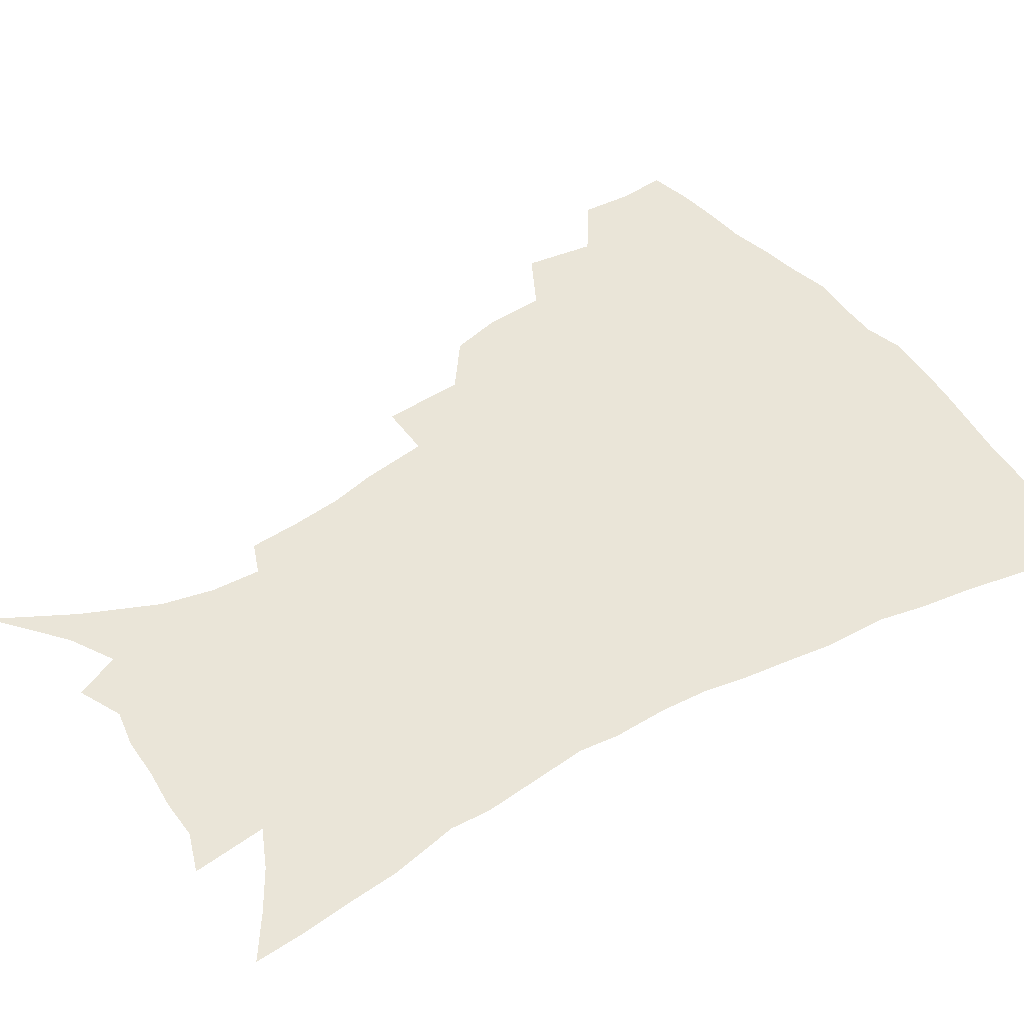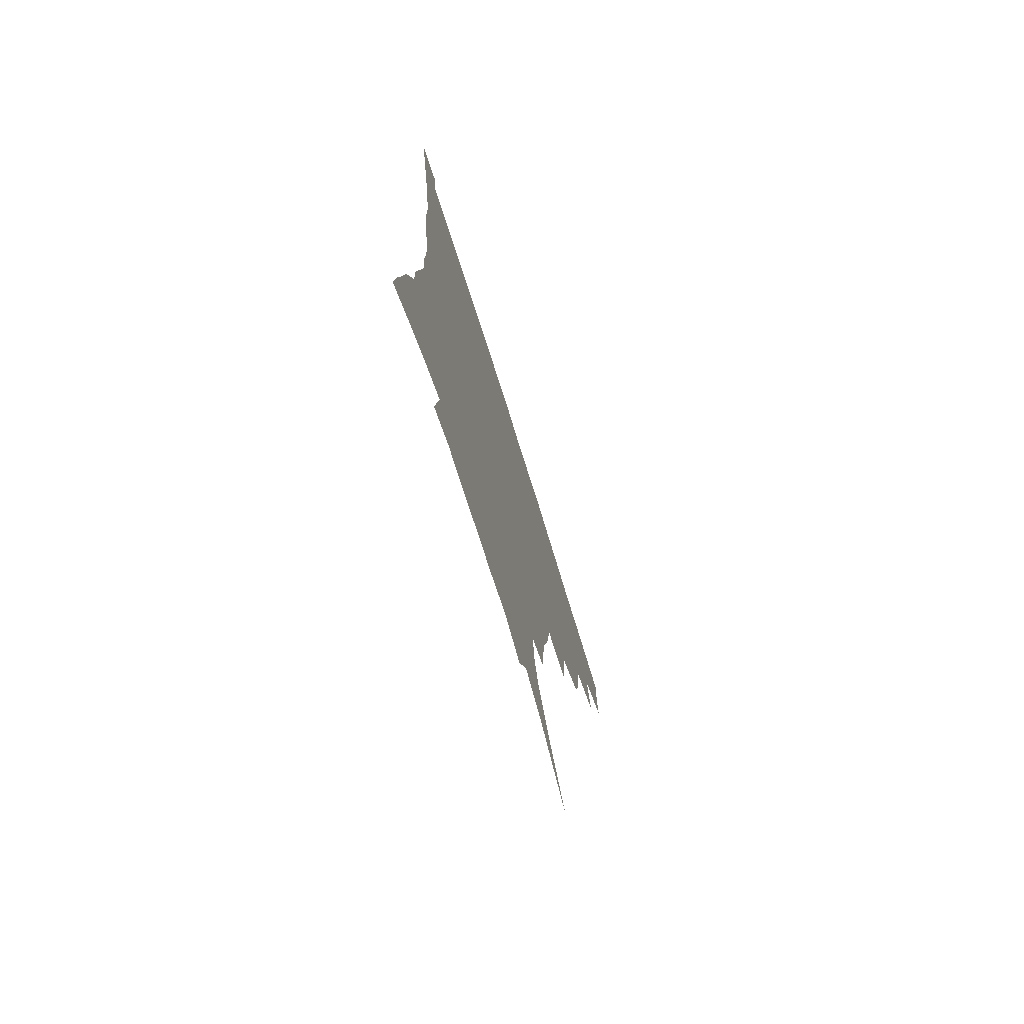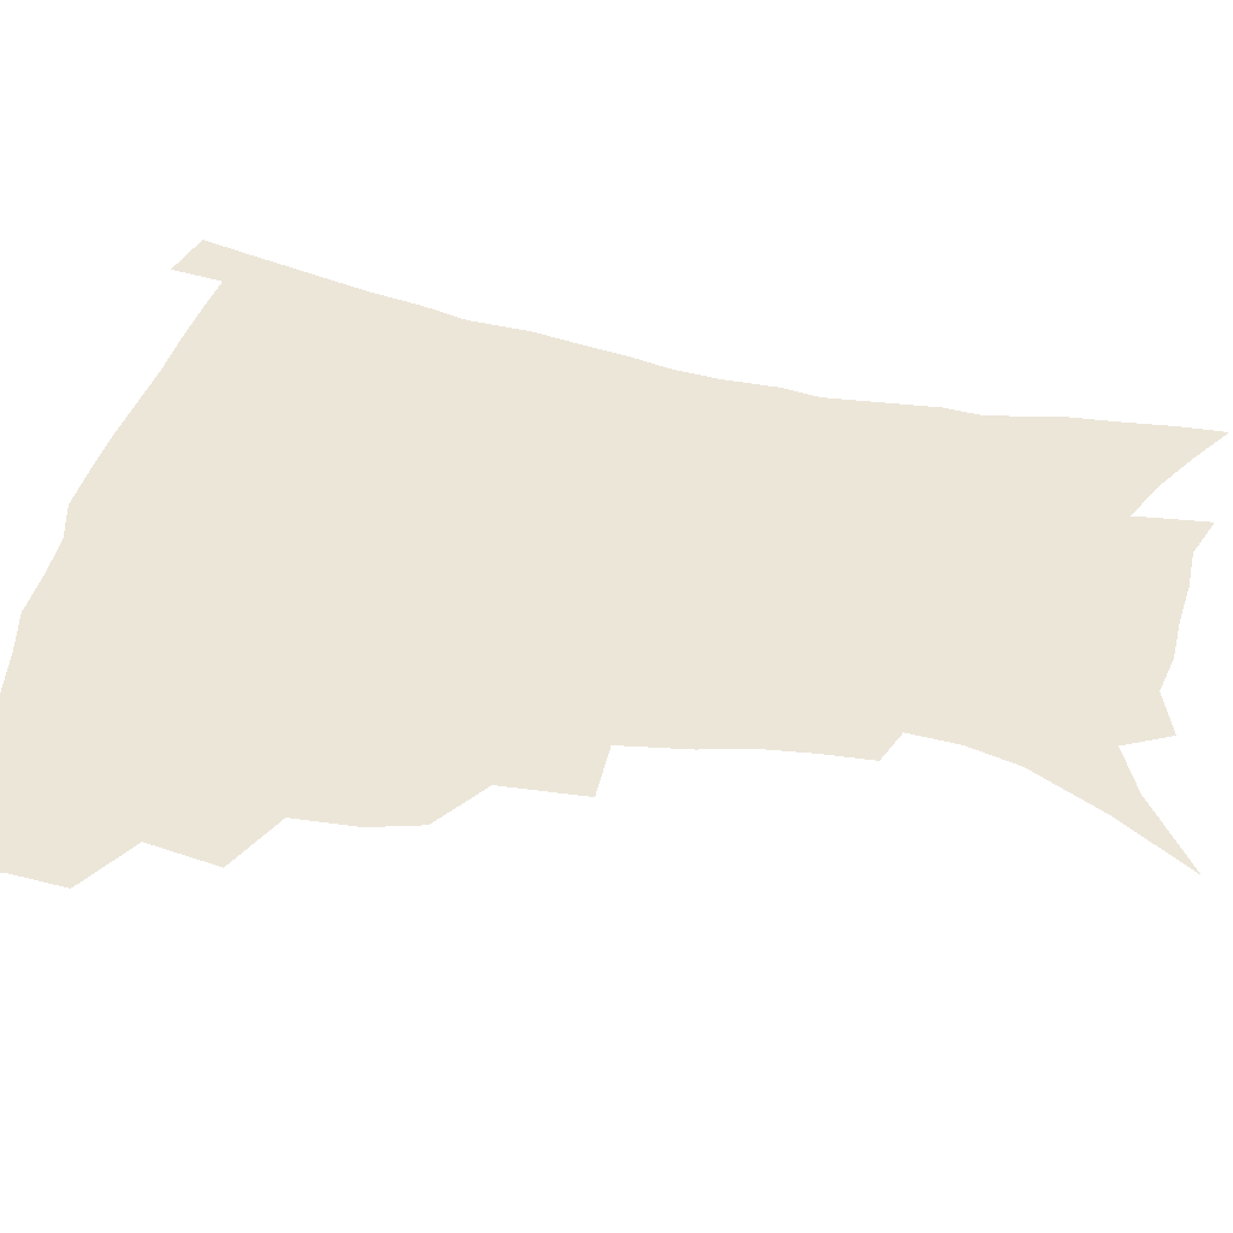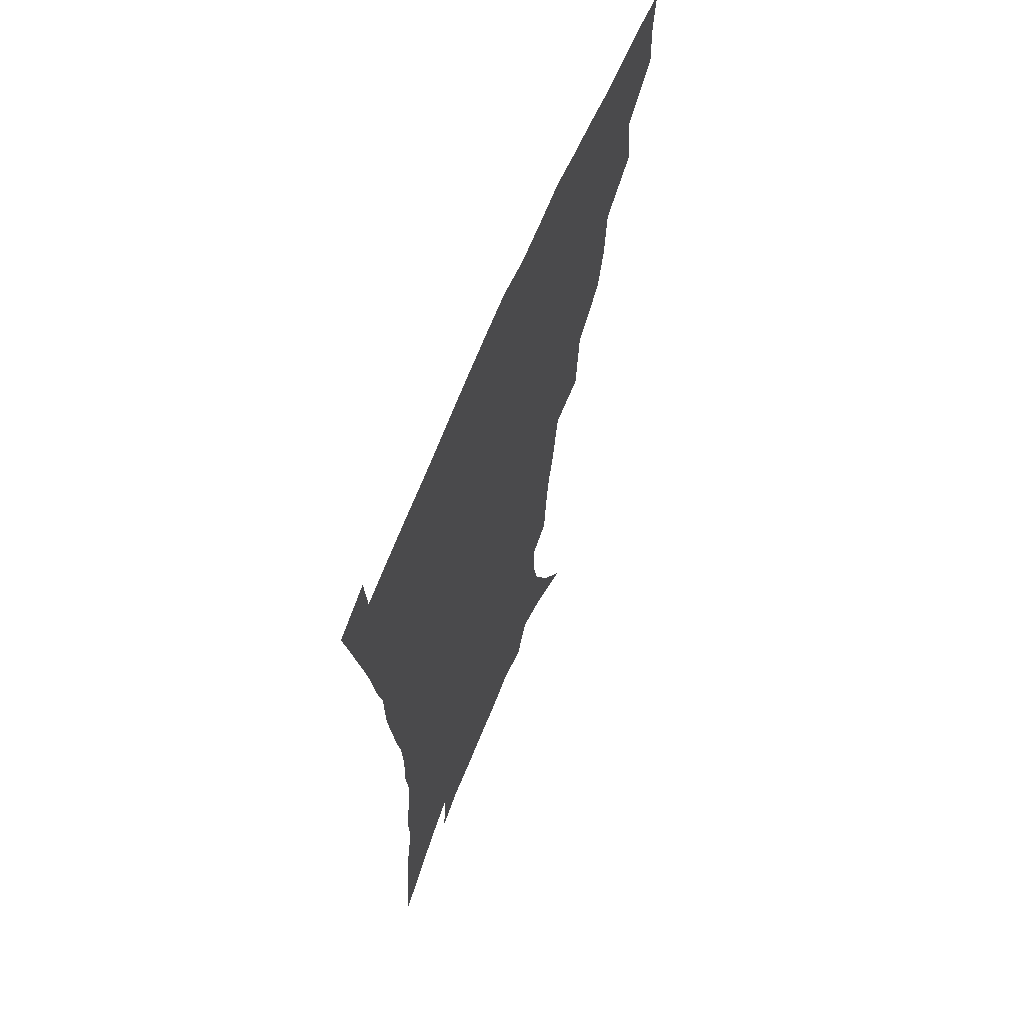
<metadata>
{"format":"obj","ext":"obj","renderer":"f3d","projection":"perspective","resolution":1024,"background":"white","views":[{"elev":44.5,"azim":56.5,"up":"+Z"},{"elev":-76.1,"azim":107.5,"up":"+Y"},{"elev":49.1,"azim":-76.9,"up":"+Z"},{"elev":65.1,"azim":112.3,"up":"+Y"}]}
</metadata>
<code>
v 438.5 396.7 0
v 439.4 414.9 0
v 437.6 430.9 0
v 454.2 359.3 0
v 457.4 383.4 0
v 455.7 399.7 0
v 455.4 416.5 0
v 452.8 433.8 0
v 480.2 310 0
v 475.5 327 0
v 473.9 348.2 0
v 475.4 370.9 0
v 473.9 387.2 0
v 472.3 402.8 0
v 470.7 418.2 0
v 468.2 435.4 0
v 499.5 268.4 0
v 497.3 296.7 0
v 495.1 321.1 0
v 492.9 339.2 0
v 492.2 358.6 0
v 490.9 374.7 0
v 489.3 390 0
v 487.6 404.9 0
v 485.7 420 0
v 483.6 436.3 0
v 529.5 195.2 0
v 528.1 212.5 0
v 525.8 229.8 0
v 521.9 245.2 0
v 518.1 268.2 0
v 513.8 288.5 0
v 511 308.5 0
v 508.1 324.7 0
v 506.9 342.8 0
v 506.6 361.7 0
v 505.6 377.5 0
v 504.1 392.2 0
v 502.5 406.6 0
v 500.7 421.1 0
v 498.2 439.3 0
v 510.7 105.3 0
v 525.2 131.4 0
v 536.4 156.5 0
v 540.1 173.8 0
v 540.8 190.4 0
v 540.1 210.6 0
v 538.1 227.2 0
v 535.4 243.5 0
v 532.3 261.4 0
v 529.2 280.3 0
v 526.8 299.6 0
v 525.6 319 0
v 524.2 335.2 0
v 522 349.4 0
v 521.7 366.1 0
v 520.2 380 0
v 518.4 394.1 0
v 516.7 408.4 0
v 515 423.1 0
v 512.7 441.2 0
v 534.2 123.9 0
v 543.5 146 0
v 549.7 167.4 0
v 551.1 184.8 0
v 550.4 200.7 0
v 550.2 222.5 0
v 547.7 236.5 0
v 545.2 252.4 0
v 542.9 270.3 0
v 540.4 286.2 0
v 538.9 305.9 0
v 537.7 321.3 0
v 537 338.7 0
v 535.9 353.3 0
v 535 367.8 0
v 534.9 382.3 0
v 532.6 395.8 0
v 531.3 409.8 0
v 529.4 425.3 0
v 527 444.1 0
v 549.6 131.9 0
v 558.8 158.3 0
v 561.3 177.6 0
v 561 192.5 0
v 560.7 211.6 0
v 559.7 230 0
v 557.7 244.5 0
v 556 261.7 0
v 553.7 275.5 0
v 551.9 292 0
v 550.5 307.3 0
v 550.3 325.9 0
v 549.8 341.6 0
v 548.9 355.4 0
v 548.3 369.1 0
v 548.1 383.6 0
v 547 396.7 0
v 546.2 410.1 0
v 544.2 425.3 0
v 542.1 442.9 0
v 556.9 116.7 0
v 565.6 142.7 0
v 569.7 163.1 0
v 571.4 183 0
v 571.1 199.6 0
v 570.3 216.9 0
v 569 233.4 0
v 567.5 248.8 0
v 566.1 265 0
v 564.7 280.7 0
v 563.4 296 0
v 563.3 314.4 0
v 562.1 327.5 0
v 562.5 344.6 0
v 561.8 357.2 0
v 562 371.6 0
v 561.3 384.4 0
v 560.3 397.6 0
v 559.8 411 0
v 558.6 425.2 0
v 556.5 442.4 0
v 571.7 122.8 0
v 577.8 146.7 0
v 580.6 168.2 0
v 580.9 184.3 0
v 580.6 201.9 0
v 579.7 221.3 0
v 578.9 239.4 0
v 577.4 252.2 0
v 576.6 268.4 0
v 575.6 283 0
v 574.7 298.2 0
v 574.7 316.4 0
v 574.7 331.7 0
v 574.5 345.2 0
v 574.4 358.5 0
v 574.9 372.9 0
v 574.3 385.2 0
v 574.3 398.2 0
v 573.4 411.8 0
v 572.4 426.2 0
v 570.2 445.7 0
v 584.7 120.3 0
v 589.4 148.7 0
v 590.7 168.7 0
v 590.8 186.9 0
v 590.4 205.4 0
v 589.7 219 0
v 587.8 243.4 0
v 587.7 255.7 0
v 587.2 269.8 0
v 586.5 285.6 0
v 586 300.7 0
v 586 317.4 0
v 586.2 332.5 0
v 586.6 345.8 0
v 586.8 358.6 0
v 587.3 372.7 0
v 587.5 385.5 0
v 587.6 398.4 0
v 587.5 411.6 0
v 586.3 427.1 0
v 584.7 444.4 0
v 598.8 120 0
v 600.6 148.3 0
v 601 168.8 0
v 600.7 188.5 0
v 600.1 206 0
v 599.8 219.7 0
v 599.2 235.9 0
v 598.2 251.5 0
v 597.4 270.6 0
v 597.1 286.8 0
v 597 301.6 0
v 597.2 317.6 0
v 597.8 330.8 0
v 598.4 346.2 0
v 599.1 359.2 0
v 599.9 372.7 0
v 600.7 385.4 0
v 601 398.3 0
v 601.1 411.9 0
v 600.5 426.7 0
v 599.4 442.7 0
v 612.8 118.8 0
v 612.1 147.4 0
v 611.7 166.3 0
v 610.8 186.7 0
v 610.1 204.4 0
v 609.5 222.5 0
v 608.9 238.7 0
v 608.2 256.3 0
v 607.9 270 0
v 607.6 286.5 0
v 607.9 301.2 0
v 608.4 315.7 0
v 609.2 331.2 0
v 610.1 344.7 0
v 611.2 359.1 0
v 612.3 372.3 0
v 613.5 384.8 0
v 614.9 397.7 0
v 615.8 410.5 0
v 615.5 424.9 0
v 614.8 440.2 0
v 626.4 118.9 0
v 624.3 142.6 0
v 622.4 165.3 0
v 621.4 183.4 0
v 620.1 202.8 0
v 619.1 221.9 0
v 618.5 238.1 0
v 618.2 253.4 0
v 618 269.2 0
v 618.4 283.2 0
v 618.7 298.7 0
v 619.7 312.4 0
v 620 330.9 0
v 621.6 343.4 0
v 622.8 358.2 0
v 624.5 370.4 0
v 626.2 383.6 0
v 627.7 396.5 0
v 629.1 409.5 0
v 630.2 422.9 0
v 630.2 437.7 0
v 640 113.9 0
v 636.9 138.3 0
v 634.6 158.6 0
v 632 180.8 0
v 630.5 199.6 0
v 629.1 218.5 0
v 628.9 233.5 0
v 629.5 246.5 0
v 628 266.7 0
v 628.8 280.2 0
v 629.2 295.5 0
v 631.3 307.1 0
v 631.8 324.7 0
v 633.4 339 0
v 634.2 355.6 0
v 636.7 368 0
v 638.6 383.3 0
v 640.5 395.2 0
v 642.3 408.1 0
v 643.9 421.3 0
v 644.5 436.1 0
v 650.4 131.9 0
v 646.2 154.8 0
v 644 173.8 0
v 641.9 193.1 0
v 640.1 211.9 0
v 639.2 229 0
v 639.5 243.4 0
v 639.6 258.8 0
v 639.6 275 0
v 640.8 288.8 0
v 641.6 305.4 0
v 643 320.1 0
v 645.5 333 0
v 646.9 348.9 0
v 648.8 364.1 0
v 650.5 380.3 0
v 653 393.4 0
v 655.5 406.2 0
v 657.5 419.7 0
v 659 434.1 0
v 664.2 123.1 0
v 660.5 144 0
v 657.2 164.4 0
v 655.1 182.9 0
v 652.9 201.6 0
v 651.5 219.1 0
v 650.8 235.4 0
v 650.9 250.9 0
v 651.3 266.1 0
v 651.4 283 0
v 652.8 297.9 0
v 655.9 310.4 0
v 656.8 328.1 0
v 658.2 345 0
v 660.9 359.7 0
v 663.3 374.8 0
v 666.1 389.3 0
v 668.7 403.9 0
v 671.2 417.7 0
v 673.4 431.8 0
v 674.9 449.6 0
v 678.3 113.1 0
v 677.3 129.1 0
v 675.1 146.8 0
v 673.5 163.6 0
v 668.5 186.3 0
v 669.1 199.6 0
v 667.1 217.8 0
v 665 236.5 0
v 666.4 249.6 0
v 665.8 267.6 0
v 666.7 283.6 0
v 669.2 297.6 0
v 671.1 313.9 0
v 673.3 330.3 0
v 673.7 351.2 0
v 676.8 366.5 0
v 679.2 384.3 0
v 682.2 400.3 0
v 685.1 415 0
v 687.8 429.3 0
v 690.8 444.2 0
f 5 6 1
f 1 6 2
f 6 7 2
f 2 7 3
f 7 8 3
f 11 12 4
f 4 12 5
f 12 13 5
f 5 13 6
f 13 14 6
f 6 14 7
f 14 15 7
f 7 15 8
f 15 16 8
f 18 19 9
f 9 19 10
f 19 20 10
f 10 20 11
f 20 21 11
f 11 21 12
f 21 22 12
f 12 22 13
f 22 23 13
f 13 23 14
f 23 24 14
f 14 24 15
f 24 25 15
f 15 25 16
f 25 26 16
f 31 32 17
f 17 32 18
f 32 33 18
f 18 33 19
f 33 34 19
f 19 34 20
f 34 35 20
f 20 35 21
f 35 36 21
f 21 36 22
f 36 37 22
f 22 37 23
f 37 38 23
f 23 38 24
f 38 39 24
f 24 39 25
f 39 40 25
f 25 40 26
f 40 41 26
f 46 47 27
f 27 47 28
f 47 48 28
f 28 48 29
f 48 49 29
f 29 49 30
f 49 50 30
f 30 50 31
f 50 51 31
f 31 51 32
f 51 52 32
f 32 52 33
f 52 53 33
f 33 53 34
f 53 54 34
f 34 54 35
f 54 55 35
f 35 55 36
f 55 56 36
f 36 56 37
f 56 57 37
f 37 57 38
f 57 58 38
f 38 58 39
f 58 59 39
f 39 59 40
f 59 60 40
f 40 60 41
f 60 61 41
f 42 62 43
f 62 63 43
f 43 63 44
f 63 64 44
f 44 64 45
f 64 65 45
f 45 65 46
f 65 66 46
f 46 66 47
f 66 67 47
f 47 67 48
f 67 68 48
f 48 68 49
f 68 69 49
f 49 69 50
f 69 70 50
f 50 70 51
f 70 71 51
f 51 71 52
f 71 72 52
f 52 72 53
f 72 73 53
f 53 73 54
f 73 74 54
f 54 74 55
f 74 75 55
f 55 75 56
f 75 76 56
f 56 76 57
f 76 77 57
f 57 77 58
f 77 78 58
f 58 78 59
f 78 79 59
f 59 79 60
f 79 80 60
f 60 80 61
f 80 81 61
f 62 82 63
f 82 83 63
f 63 83 64
f 83 84 64
f 64 84 65
f 84 85 65
f 65 85 66
f 85 86 66
f 66 86 67
f 86 87 67
f 67 87 68
f 87 88 68
f 68 88 69
f 88 89 69
f 69 89 70
f 89 90 70
f 70 90 71
f 90 91 71
f 71 91 72
f 91 92 72
f 72 92 73
f 92 93 73
f 73 93 74
f 93 94 74
f 74 94 75
f 94 95 75
f 75 95 76
f 95 96 76
f 76 96 77
f 96 97 77
f 77 97 78
f 97 98 78
f 78 98 79
f 98 99 79
f 79 99 80
f 99 100 80
f 80 100 81
f 100 101 81
f 102 103 82
f 82 103 83
f 103 104 83
f 83 104 84
f 104 105 84
f 84 105 85
f 105 106 85
f 85 106 86
f 106 107 86
f 86 107 87
f 107 108 87
f 87 108 88
f 108 109 88
f 88 109 89
f 109 110 89
f 89 110 90
f 110 111 90
f 90 111 91
f 111 112 91
f 91 112 92
f 112 113 92
f 92 113 93
f 113 114 93
f 93 114 94
f 114 115 94
f 94 115 95
f 115 116 95
f 95 116 96
f 116 117 96
f 96 117 97
f 117 118 97
f 97 118 98
f 118 119 98
f 98 119 99
f 119 120 99
f 99 120 100
f 120 121 100
f 100 121 101
f 121 122 101
f 102 123 103
f 123 124 103
f 103 124 104
f 124 125 104
f 104 125 105
f 125 126 105
f 105 126 106
f 126 127 106
f 106 127 107
f 127 128 107
f 107 128 108
f 128 129 108
f 108 129 109
f 129 130 109
f 109 130 110
f 130 131 110
f 110 131 111
f 131 132 111
f 111 132 112
f 132 133 112
f 112 133 113
f 133 134 113
f 113 134 114
f 134 135 114
f 114 135 115
f 135 136 115
f 115 136 116
f 136 137 116
f 116 137 117
f 137 138 117
f 117 138 118
f 138 139 118
f 118 139 119
f 139 140 119
f 119 140 120
f 140 141 120
f 120 141 121
f 141 142 121
f 121 142 122
f 142 143 122
f 123 144 124
f 144 145 124
f 124 145 125
f 145 146 125
f 125 146 126
f 146 147 126
f 126 147 127
f 147 148 127
f 127 148 128
f 148 149 128
f 128 149 129
f 149 150 129
f 129 150 130
f 150 151 130
f 130 151 131
f 151 152 131
f 131 152 132
f 152 153 132
f 132 153 133
f 153 154 133
f 133 154 134
f 154 155 134
f 134 155 135
f 155 156 135
f 135 156 136
f 156 157 136
f 136 157 137
f 157 158 137
f 137 158 138
f 158 159 138
f 138 159 139
f 159 160 139
f 139 160 140
f 160 161 140
f 140 161 141
f 161 162 141
f 141 162 142
f 162 163 142
f 142 163 143
f 163 164 143
f 144 165 145
f 165 166 145
f 145 166 146
f 166 167 146
f 146 167 147
f 167 168 147
f 147 168 148
f 168 169 148
f 148 169 149
f 169 170 149
f 149 170 150
f 170 171 150
f 150 171 151
f 171 172 151
f 151 172 152
f 172 173 152
f 152 173 153
f 173 174 153
f 153 174 154
f 174 175 154
f 154 175 155
f 175 176 155
f 155 176 156
f 176 177 156
f 156 177 157
f 177 178 157
f 157 178 158
f 178 179 158
f 158 179 159
f 179 180 159
f 159 180 160
f 180 181 160
f 160 181 161
f 181 182 161
f 161 182 162
f 182 183 162
f 162 183 163
f 183 184 163
f 163 184 164
f 184 185 164
f 165 186 166
f 186 187 166
f 166 187 167
f 187 188 167
f 167 188 168
f 188 189 168
f 168 189 169
f 189 190 169
f 169 190 170
f 190 191 170
f 170 191 171
f 191 192 171
f 171 192 172
f 192 193 172
f 172 193 173
f 193 194 173
f 173 194 174
f 194 195 174
f 174 195 175
f 195 196 175
f 175 196 176
f 196 197 176
f 176 197 177
f 197 198 177
f 177 198 178
f 198 199 178
f 178 199 179
f 199 200 179
f 179 200 180
f 200 201 180
f 180 201 181
f 201 202 181
f 181 202 182
f 202 203 182
f 182 203 183
f 203 204 183
f 183 204 184
f 204 205 184
f 184 205 185
f 205 206 185
f 186 207 187
f 207 208 187
f 187 208 188
f 208 209 188
f 188 209 189
f 209 210 189
f 189 210 190
f 210 211 190
f 190 211 191
f 211 212 191
f 191 212 192
f 212 213 192
f 192 213 193
f 213 214 193
f 193 214 194
f 214 215 194
f 194 215 195
f 215 216 195
f 195 216 196
f 216 217 196
f 196 217 197
f 217 218 197
f 197 218 198
f 218 219 198
f 198 219 199
f 219 220 199
f 199 220 200
f 220 221 200
f 200 221 201
f 221 222 201
f 201 222 202
f 222 223 202
f 202 223 203
f 223 224 203
f 203 224 204
f 224 225 204
f 204 225 205
f 225 226 205
f 205 226 206
f 226 227 206
f 207 228 208
f 228 229 208
f 208 229 209
f 229 230 209
f 209 230 210
f 230 231 210
f 210 231 211
f 231 232 211
f 211 232 212
f 232 233 212
f 212 233 213
f 233 234 213
f 213 234 214
f 234 235 214
f 214 235 215
f 235 236 215
f 215 236 216
f 236 237 216
f 216 237 217
f 237 238 217
f 217 238 218
f 238 239 218
f 218 239 219
f 239 240 219
f 219 240 220
f 240 241 220
f 220 241 221
f 241 242 221
f 221 242 222
f 242 243 222
f 222 243 223
f 243 244 223
f 223 244 224
f 244 245 224
f 224 245 225
f 245 246 225
f 225 246 226
f 246 247 226
f 226 247 227
f 247 248 227
f 229 249 230
f 249 250 230
f 230 250 231
f 250 251 231
f 231 251 232
f 251 252 232
f 232 252 233
f 252 253 233
f 233 253 234
f 253 254 234
f 234 254 235
f 254 255 235
f 235 255 236
f 255 256 236
f 236 256 237
f 256 257 237
f 237 257 238
f 257 258 238
f 238 258 239
f 258 259 239
f 239 259 240
f 259 260 240
f 240 260 241
f 260 261 241
f 241 261 242
f 261 262 242
f 242 262 243
f 262 263 243
f 243 263 244
f 263 264 244
f 244 264 245
f 264 265 245
f 245 265 246
f 265 266 246
f 246 266 247
f 266 267 247
f 247 267 248
f 267 268 248
f 249 269 250
f 269 270 250
f 250 270 251
f 270 271 251
f 251 271 252
f 271 272 252
f 252 272 253
f 272 273 253
f 253 273 254
f 273 274 254
f 254 274 255
f 274 275 255
f 255 275 256
f 275 276 256
f 256 276 257
f 276 277 257
f 257 277 258
f 277 278 258
f 258 278 259
f 278 279 259
f 259 279 260
f 279 280 260
f 260 280 261
f 280 281 261
f 261 281 262
f 281 282 262
f 262 282 263
f 282 283 263
f 263 283 264
f 283 284 264
f 264 284 265
f 284 285 265
f 265 285 266
f 285 286 266
f 266 286 267
f 286 287 267
f 267 287 268
f 287 288 268
f 269 290 270
f 290 291 270
f 270 291 271
f 291 292 271
f 271 292 272
f 292 293 272
f 272 293 273
f 293 294 273
f 273 294 274
f 294 295 274
f 274 295 275
f 295 296 275
f 275 296 276
f 296 297 276
f 276 297 277
f 297 298 277
f 277 298 278
f 298 299 278
f 278 299 279
f 299 300 279
f 279 300 280
f 300 301 280
f 280 301 281
f 301 302 281
f 281 302 282
f 302 303 282
f 282 303 283
f 303 304 283
f 283 304 284
f 304 305 284
f 284 305 285
f 305 306 285
f 285 306 286
f 306 307 286
f 286 307 287
f 307 308 287
f 287 308 288
f 308 309 288
f 288 309 289
f 309 310 289

</code>
